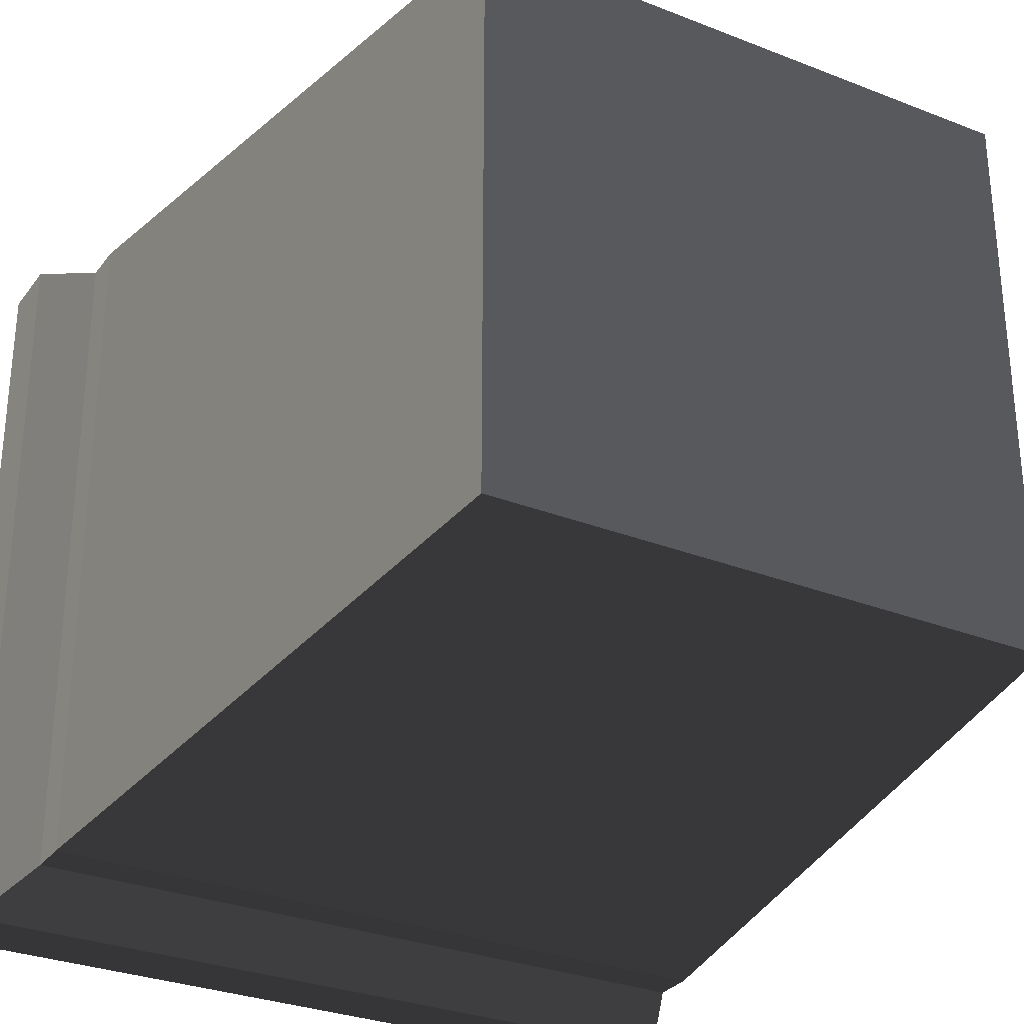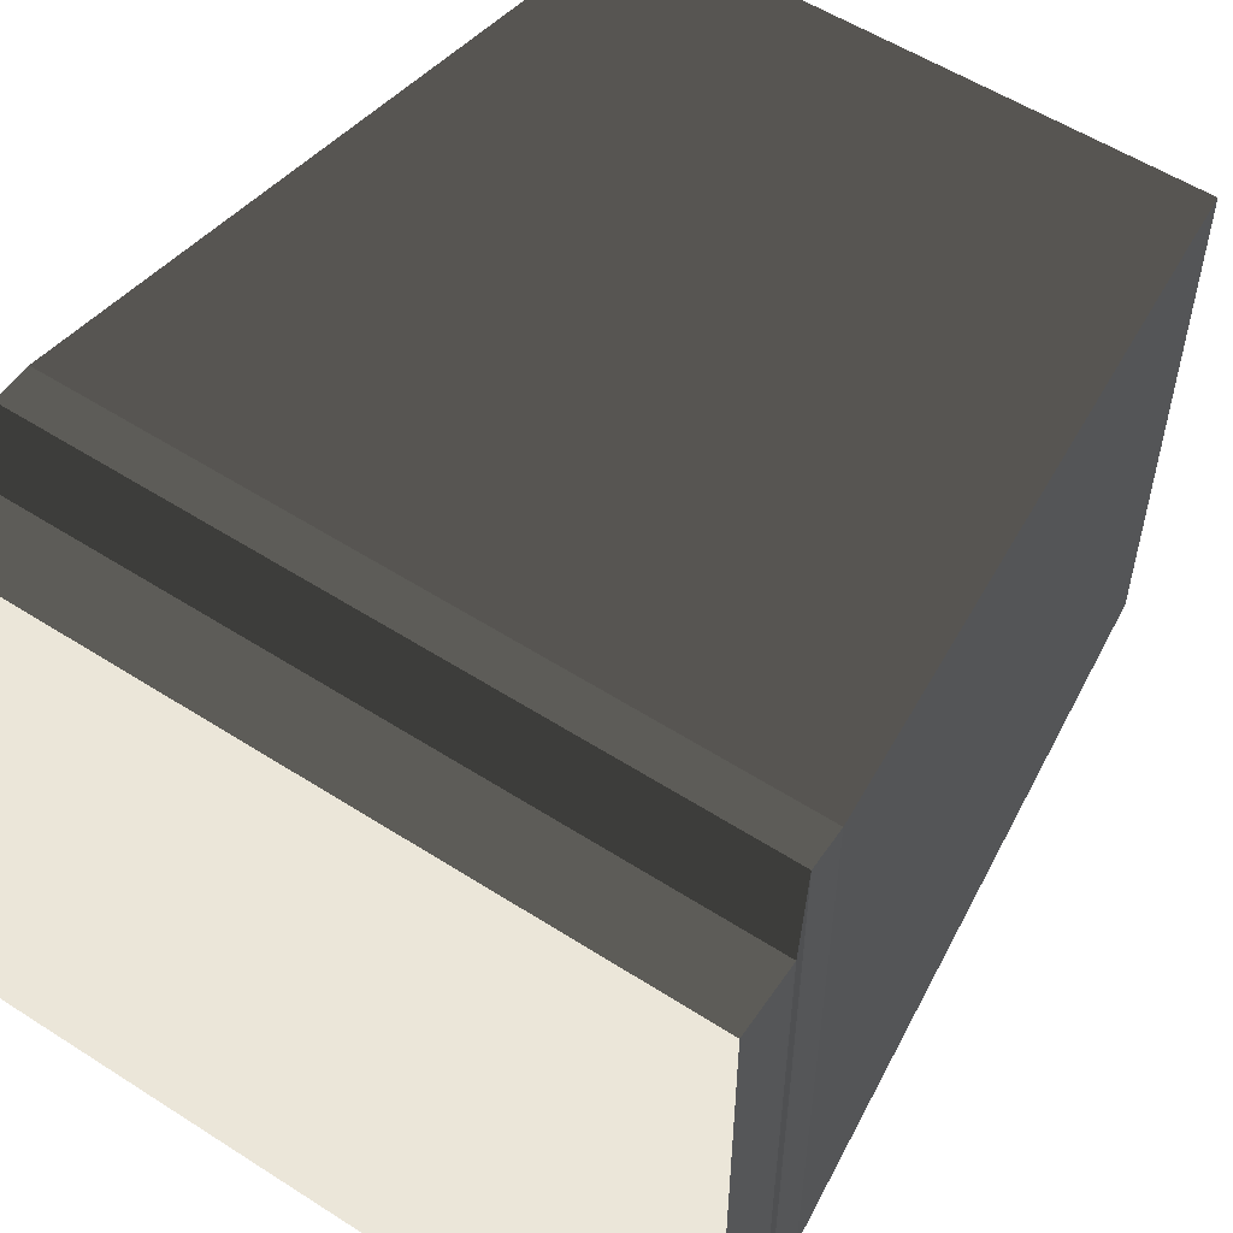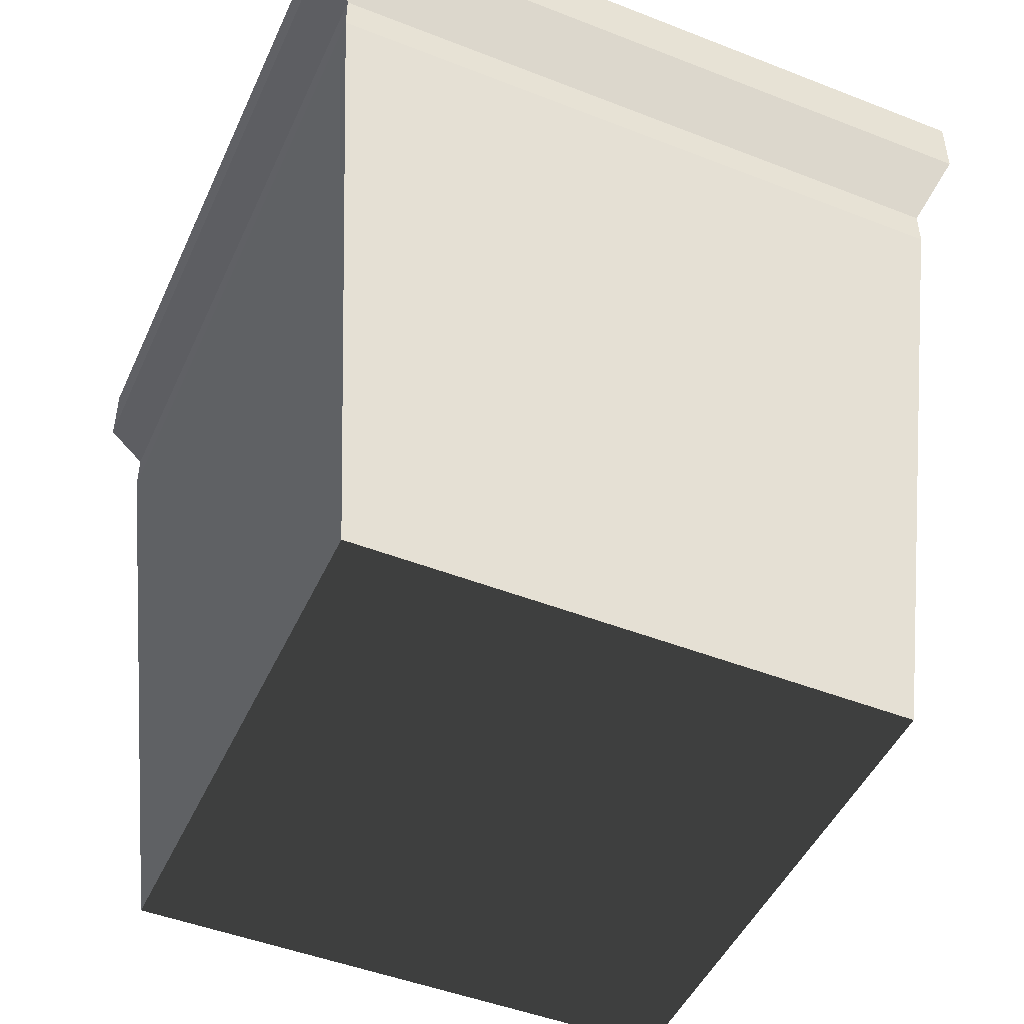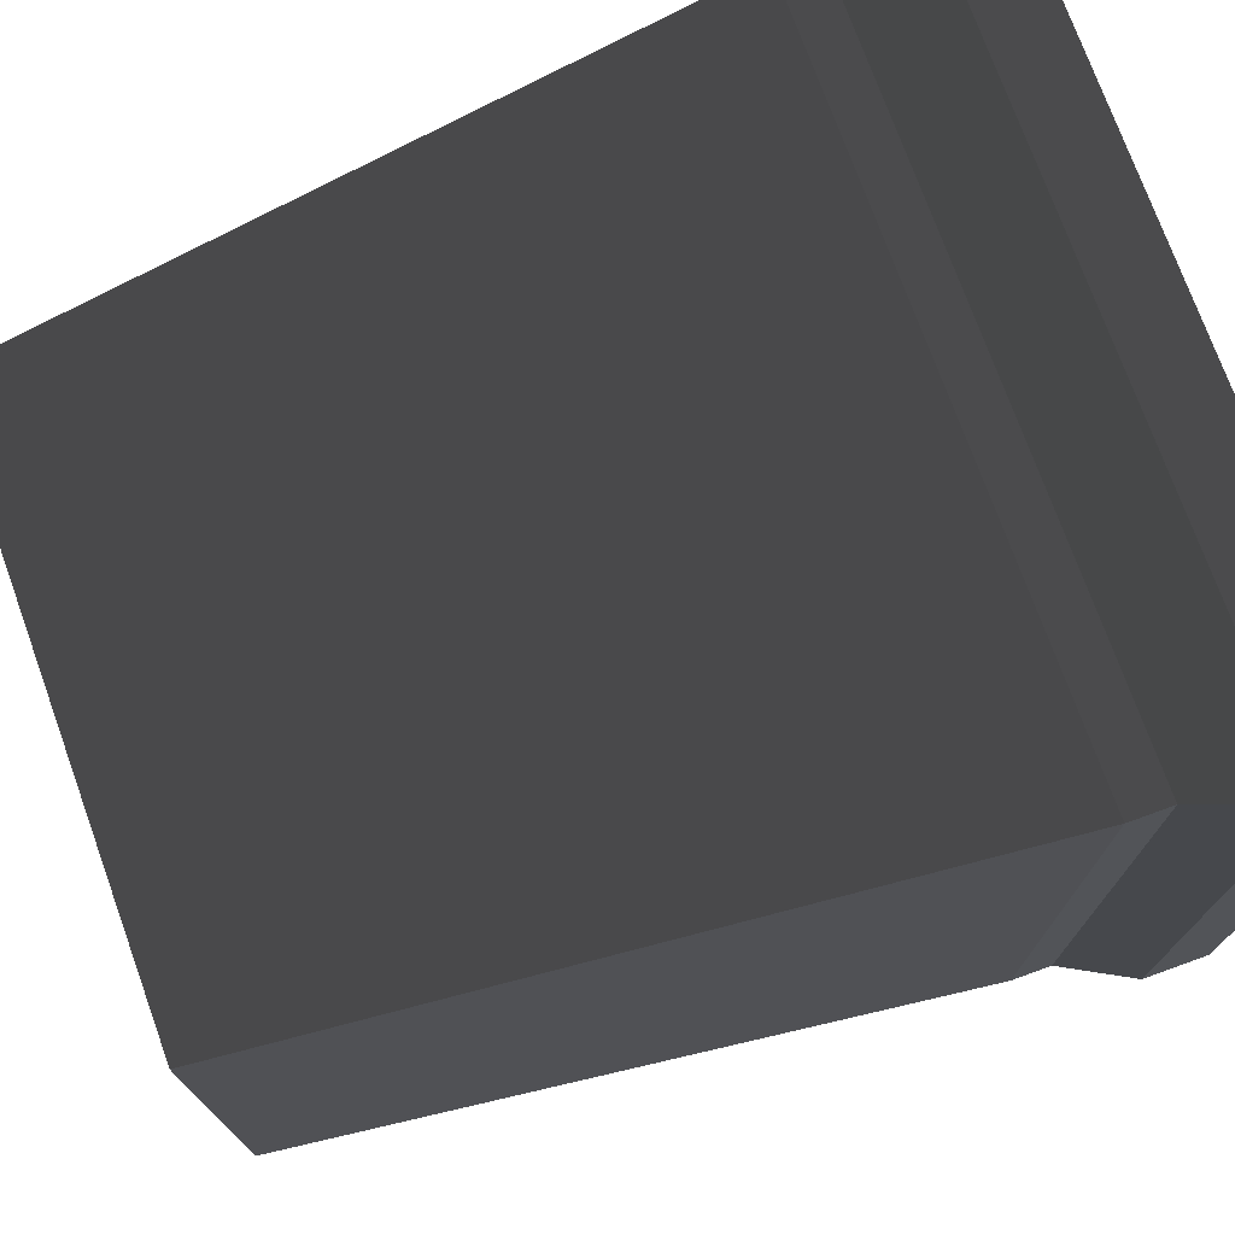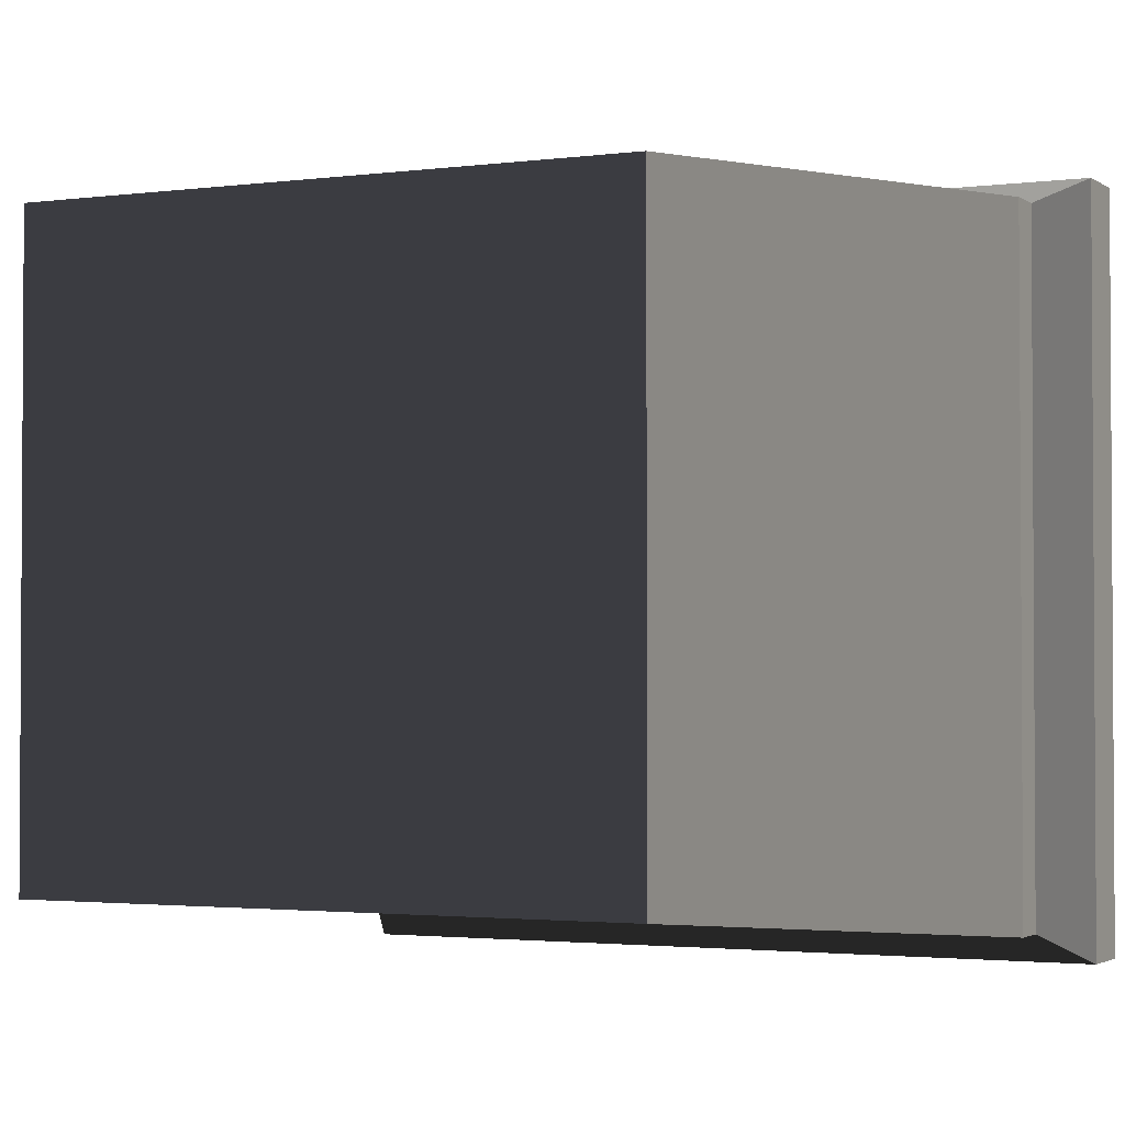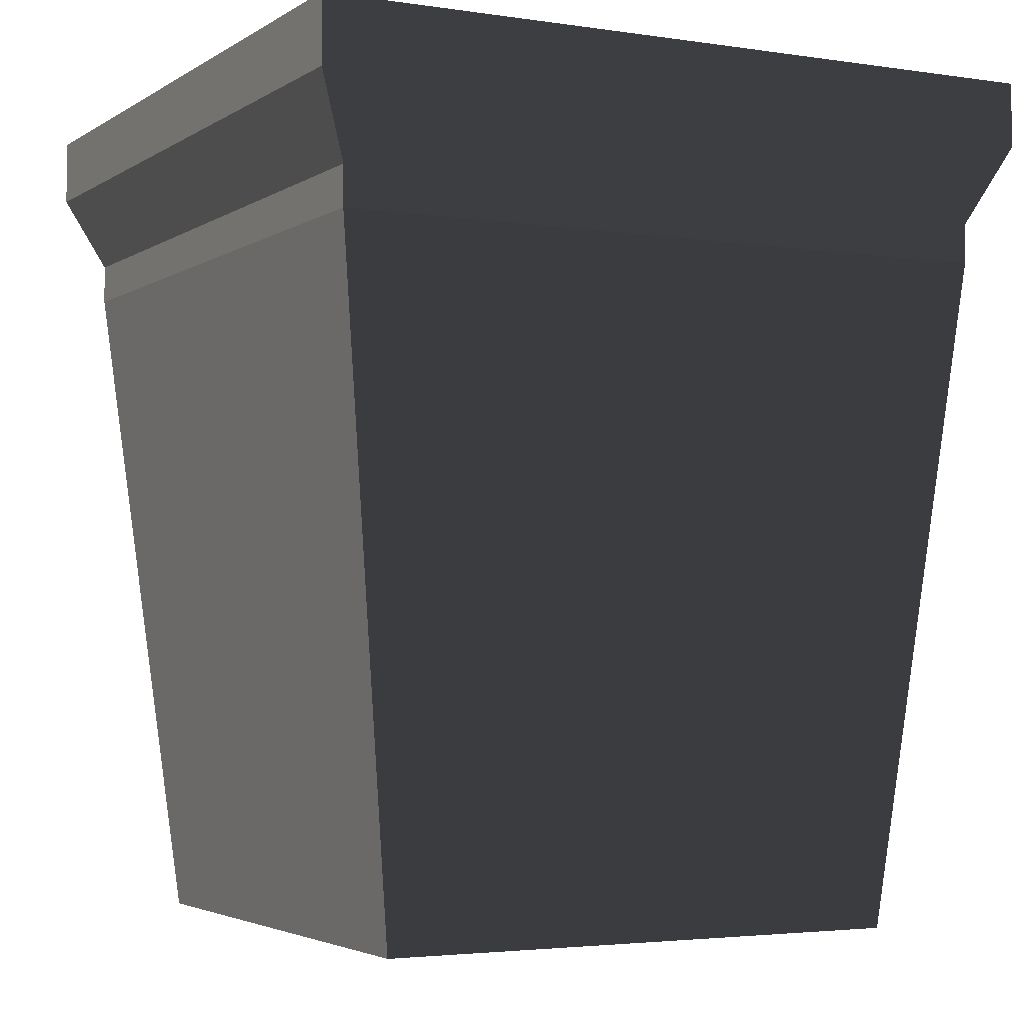
<metadata>
{"format":"obj","ext":"obj","renderer":"f3d","projection":"perspective","resolution":1024,"background":"white","views":[{"elev":-30.1,"azim":150.2,"up":"+Y"},{"elev":55.7,"azim":34.0,"up":"+Y"},{"elev":-47.5,"azim":-113.8,"up":"+Z"},{"elev":74.5,"azim":-109.9,"up":"+Y"},{"elev":-2.2,"azim":-154.4,"up":"+Y"},{"elev":-3.2,"azim":152.5,"up":"+Z"}]}
</metadata>
<code>
v 35.51 36.19 -78.99
v -35.51 36.19 -78.99
v -35.51 -36.19 -78.99
v 35.51 -36.19 -78.99
v -45.02 -44.04 8.997
v -45.02 -44.04 14.13
v 45.02 -44.04 14.13
v 45.02 -44.04 8.997
v 35.51 36.19 -78.99
v 35.51 -36.19 -78.99
v 45.02 -44.04 8.997
v 45.02 44.04 8.997
v 35.51 -36.19 -78.99
v -35.51 -36.19 -78.99
v -45.02 -44.04 8.997
v 45.02 -44.04 8.997
v -35.51 -36.19 -78.99
v -35.51 36.19 -78.99
v -45.02 44.04 8.997
v -45.02 -44.04 8.997
v 45.02 44.04 8.997
v -45.02 44.04 8.997
v -35.51 36.19 -78.99
v 35.51 36.19 -78.99
v 49.64 -48.32 24.22
v 49.64 -48.32 32.77
v 49.64 48.32 32.77
v 49.64 48.32 24.22
v 45.02 44.04 14.13
v 49.64 48.32 24.22
v -49.64 48.32 24.22
v -45.02 44.04 14.13
v 45.02 -44.04 8.997
v 45.02 -44.04 14.13
v 45.02 44.04 14.13
v 45.02 44.04 8.997
v -45.02 44.04 8.997
v -45.02 44.04 14.13
v -45.02 -44.04 14.13
v -45.02 -44.04 8.997
v 45.02 44.04 8.997
v 45.02 44.04 14.13
v -45.02 44.04 14.13
v -45.02 44.04 8.997
v -49.64 -48.32 24.22
v -49.64 -48.32 32.77
v 49.64 -48.32 32.77
v 49.64 -48.32 24.22
v -45.02 -44.04 14.13
v -49.64 -48.32 24.22
v 49.64 -48.32 24.22
v 45.02 -44.04 14.13
v 45.02 -44.04 14.13
v 49.64 -48.32 24.22
v 49.64 48.32 24.22
v 45.02 44.04 14.13
v -45.02 44.04 14.13
v -49.64 48.32 24.22
v -49.64 -48.32 24.22
v -45.02 -44.04 14.13
v 49.64 48.32 32.77
v 49.64 -48.32 32.77
v -49.64 -48.32 32.77
v -49.64 48.32 32.77
v -49.64 48.32 24.22
v -49.64 48.32 32.77
v -49.64 -48.32 32.77
v -49.64 -48.32 24.22
v 49.64 48.32 24.22
v 49.64 48.32 32.77
v -49.64 48.32 32.77
v -49.64 48.32 24.22
g palm_basic_shape_(2)_705_59
f 1 3 2
f 1 4 3
f 5 7 6
f 5 8 7
f 9 11 10
f 9 12 11
f 13 15 14
f 13 16 15
f 17 19 18
f 17 20 19
f 21 23 22
f 21 24 23
f 25 27 26
f 25 28 27
f 29 31 30
f 29 32 31
f 33 35 34
f 33 36 35
f 37 39 38
f 37 40 39
f 41 43 42
f 41 44 43
f 45 47 46
f 45 48 47
f 49 51 50
f 49 52 51
f 53 55 54
f 53 56 55
f 57 59 58
f 57 60 59
f 61 63 62
f 61 64 63
f 65 67 66
f 65 68 67
f 69 71 70
f 69 72 71

</code>
